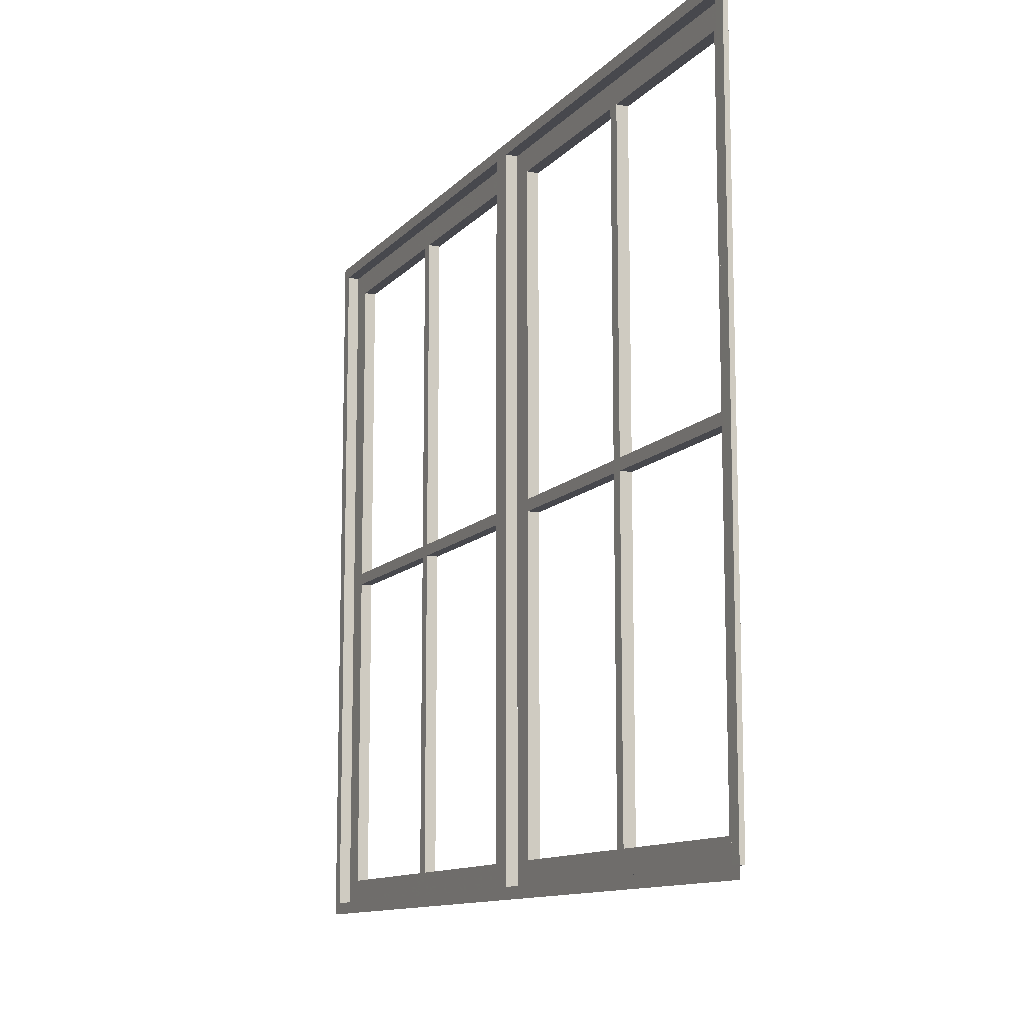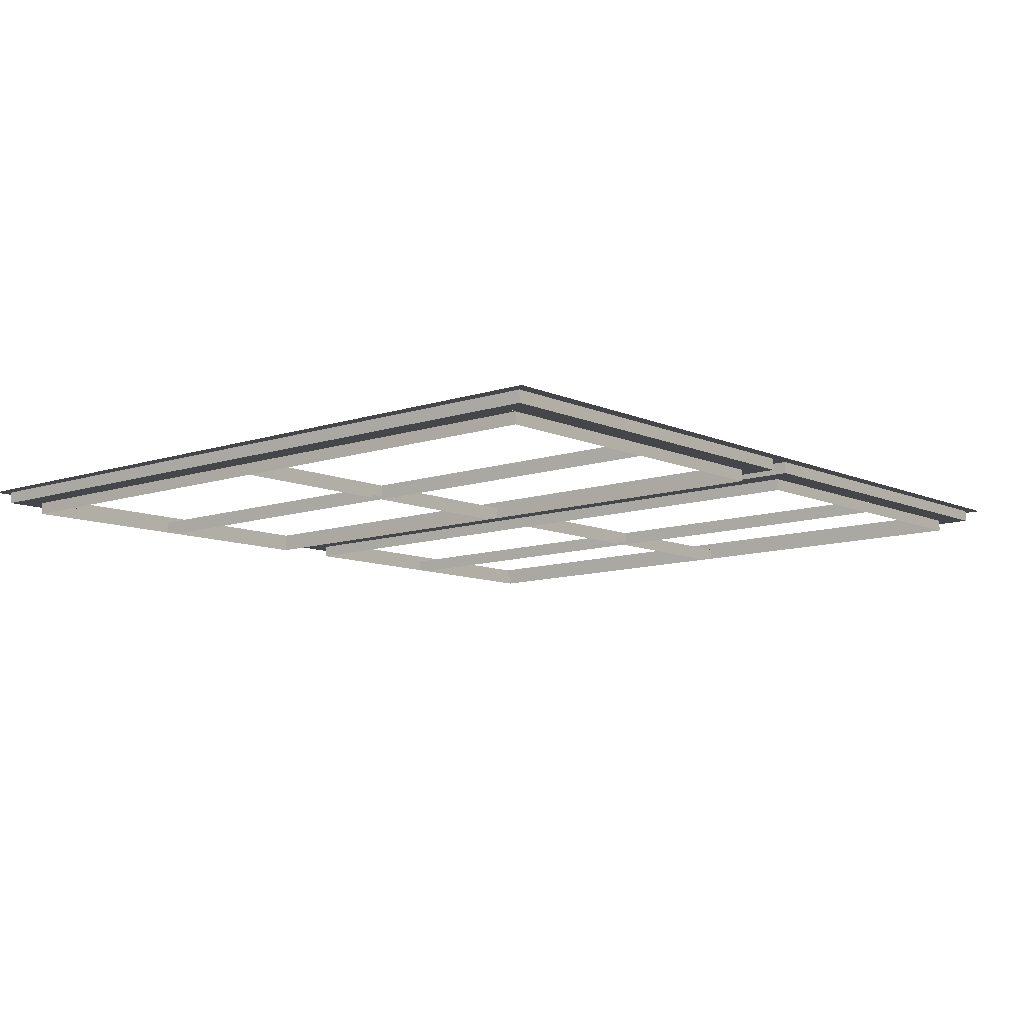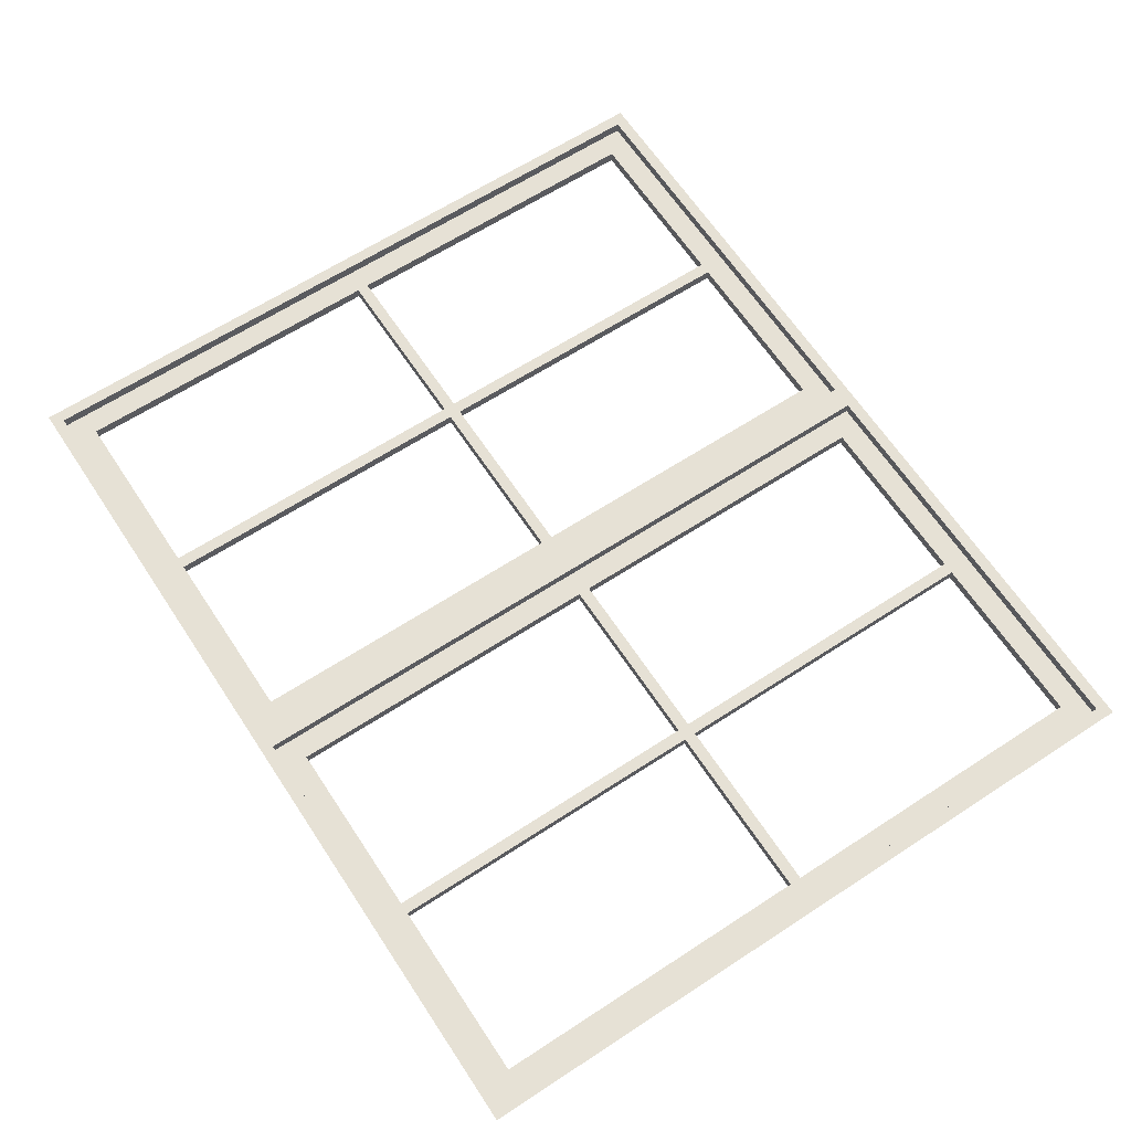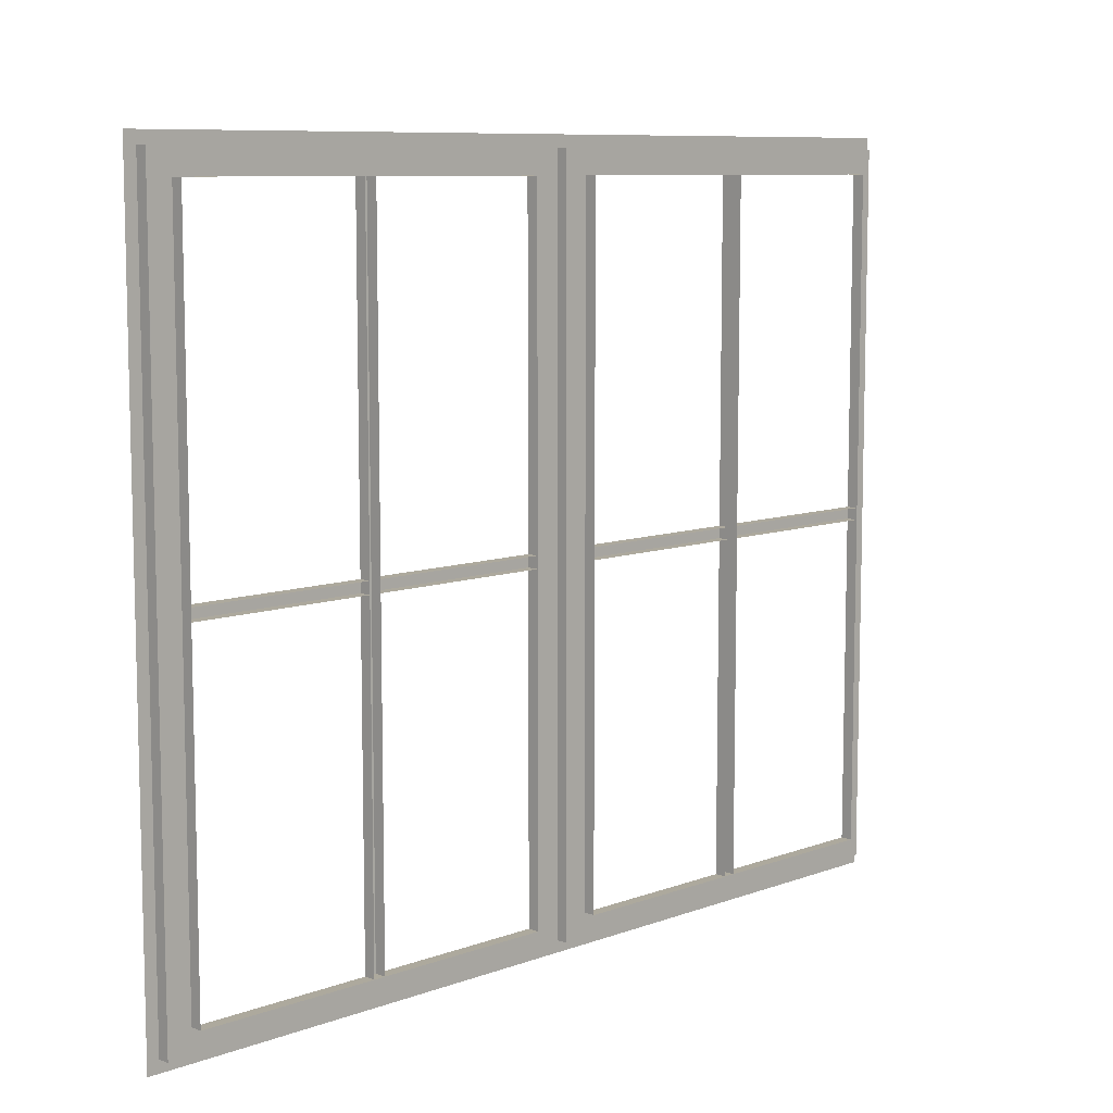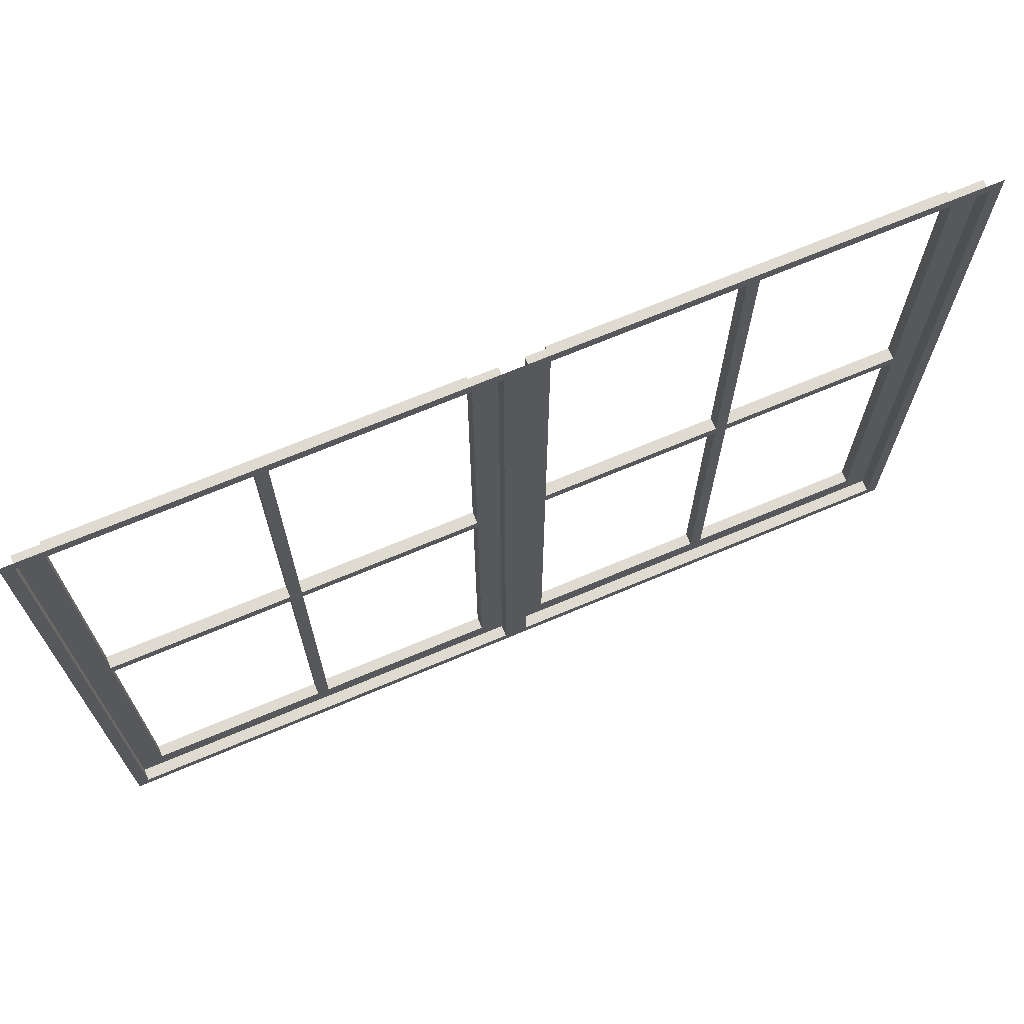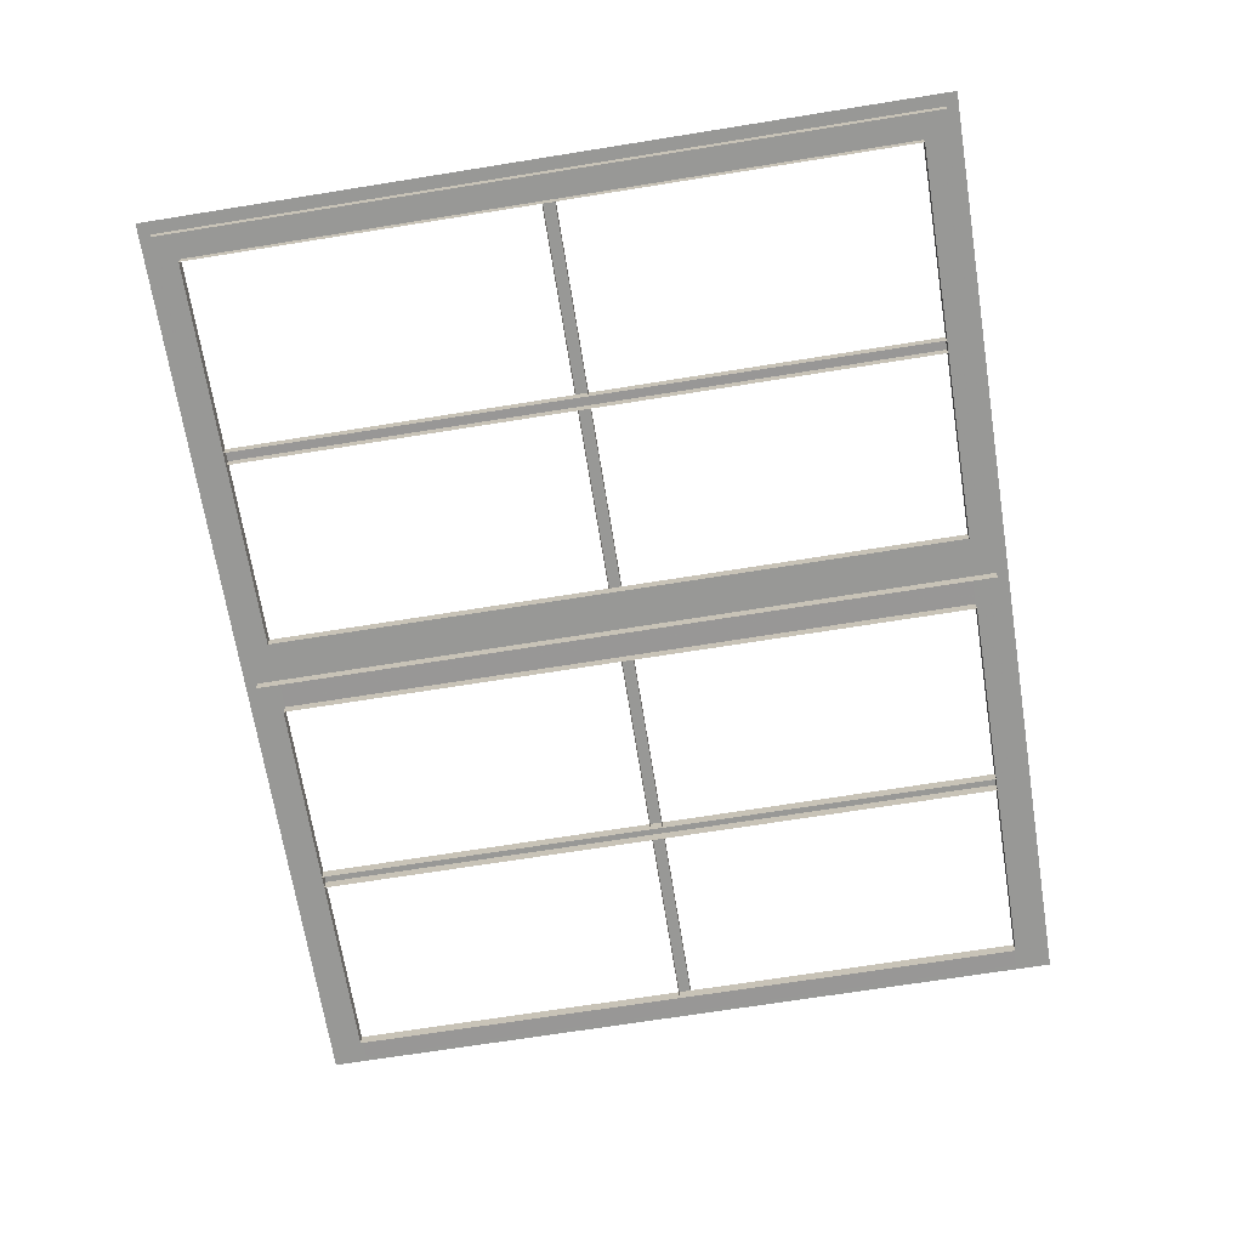
<metadata>
{"format":"obj","ext":"obj","renderer":"f3d","projection":"perspective","resolution":1024,"background":"white","views":[{"elev":-11.7,"azim":67.0,"up":"+Y"},{"elev":-10.9,"azim":129.0,"up":"+Z"},{"elev":63.4,"azim":56.5,"up":"+Z"},{"elev":8.8,"azim":136.8,"up":"+Y"},{"elev":70.0,"azim":-21.4,"up":"+Y"},{"elev":-69.8,"azim":99.1,"up":"+Z"}]}
</metadata>
<code>
o fh-windows-porch-minimal-kitchenB-frame
v 18.72 6.87 -165.3
v 18.72 6.87 -165.4
v 17.5 6.87 -165.4
v 17.5 6.87 -165.3
v 17.5 6.79 -165.3
v 17.5 6.79 -165.4
v 18.72 6.79 -165.4
v 18.72 6.79 -165.3
v 18.8 6.87 -165.3
v 18.8 6.79 -165.3
v 20.02 6.79 -165.3
v 20.02 6.87 -165.3
v 18.8 6.79 -165.4
v 20.02 6.79 -165.4
v 20.02 6.87 -165.4
v 18.8 6.87 -165.4
v 20.18 9.25 -165.3
v 20.18 9.25 -165.3
v 20.18 4.41 -165.3
v 20.18 4.41 -165.3
v 17.34 9.25 -165.2
v 17.34 9.25 -165.3
v 17.34 4.41 -165.2
v 17.34 4.41 -165.3
v 18.72 4.57 -165.3
v 18.8 4.57 -165.3
v 18.8 9.09 -165.3
v 18.72 9.09 -165.3
v 18.8 4.57 -165.4
v 18.8 9.09 -165.4
v 18.72 9.09 -165.4
v 18.72 4.57 -165.4
v 20.02 9.09 -165.3
v 20.02 4.57 -165.3
v 20.18 4.57 -165.3
v 20.18 9.09 -165.3
v 20.26 4.41 -165.3
v 20.26 9.25 -165.3
v 17.34 9.09 -165.3
v 17.26 9.25 -165.2
v 20.26 9.33 -165.3
v 17.26 9.33 -165.2
v 17.26 4.41 -165.2
v 17.34 4.57 -165.3
v 17.5 4.57 -165.3
v 17.5 9.09 -165.3
v 17.5 4.57 -165.4
v 17.5 9.09 -165.4
v 20.02 9.09 -165.4
v 20.02 4.57 -165.4
v 17.26 4.33 -165.2
v 20.26 4.33 -165.3
v 15.72 6.87 -165.2
v 15.72 6.87 -165.3
v 14.5 6.87 -165.3
v 14.5 6.87 -165.2
v 14.5 6.79 -165.2
v 14.5 6.79 -165.3
v 15.72 6.79 -165.3
v 15.72 6.79 -165.2
v 15.8 6.87 -165.2
v 15.8 6.79 -165.2
v 17.02 6.79 -165.3
v 17.02 6.87 -165.3
v 15.8 6.79 -165.3
v 17.02 6.79 -165.3
v 17.02 6.87 -165.3
v 15.8 6.87 -165.3
v 17.18 9.25 -165.2
v 17.18 9.25 -165.3
v 17.18 4.41 -165.3
v 17.18 4.41 -165.2
v 14.34 9.25 -165.1
v 14.34 9.25 -165.2
v 14.34 4.41 -165.1
v 14.34 4.41 -165.2
v 15.72 4.57 -165.2
v 15.8 4.57 -165.2
v 15.8 9.09 -165.2
v 15.72 9.09 -165.2
v 15.8 4.57 -165.3
v 15.8 9.09 -165.3
v 15.72 9.09 -165.3
v 15.72 4.57 -165.3
v 17.02 9.09 -165.3
v 17.02 4.57 -165.3
v 17.18 4.57 -165.3
v 17.18 9.09 -165.3
v 14.34 9.09 -165.2
v 14.26 9.25 -165.1
v 14.26 9.33 -165.1
v 14.26 4.41 -165.1
v 14.34 4.57 -165.2
v 14.5 4.57 -165.2
v 14.5 9.09 -165.2
v 14.5 4.57 -165.3
v 14.5 9.09 -165.3
v 17.02 9.09 -165.3
v 17.02 4.57 -165.3
v 14.26 4.33 -165.1
f 1 2 3 4
f 5 6 7 8
f 5 8 1 4
f 9 10 11 12
f 13 14 11 10
f 15 16 9 12
f 17 18 19 20
f 21 22 18 17
f 23 24 22 21
f 20 19 24 23
f 25 26 27 28
f 29 30 27 26
f 31 32 25 28
f 33 34 35 36
f 17 20 37 38
f 39 36 18 22
f 40 38 41 42
f 43 23 21 40
f 44 45 46 39
f 47 48 46 45
f 48 49 33 46
f 49 50 34 33
f 50 47 45 34
f 24 19 35 44
f 51 52 37 43
f 53 54 55 56
f 57 58 59 60
f 57 60 53 56
f 61 62 63 64
f 65 66 63 62
f 67 68 61 64
f 69 70 71 72
f 73 74 70 69
f 75 76 74 73
f 72 71 76 75
f 77 78 79 80
f 81 82 79 78
f 83 84 77 80
f 85 86 87 88
f 69 72 43 40
f 89 88 70 74
f 90 40 42 91
f 92 75 73 90
f 93 94 95 89
f 96 97 95 94
f 97 98 85 95
f 98 99 86 85
f 99 96 94 86
f 76 71 87 93
f 100 51 43 92

</code>
